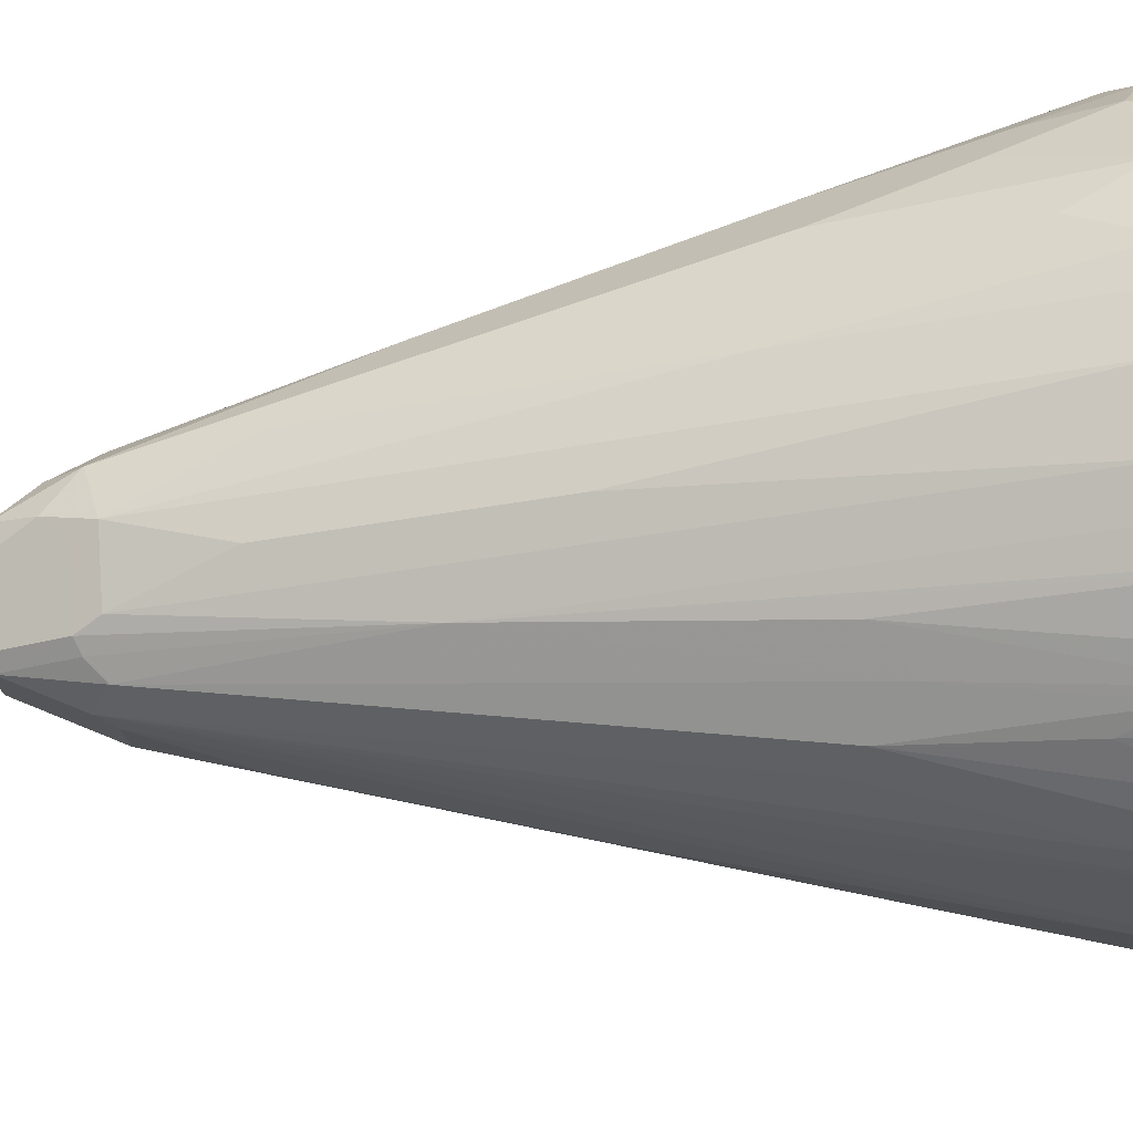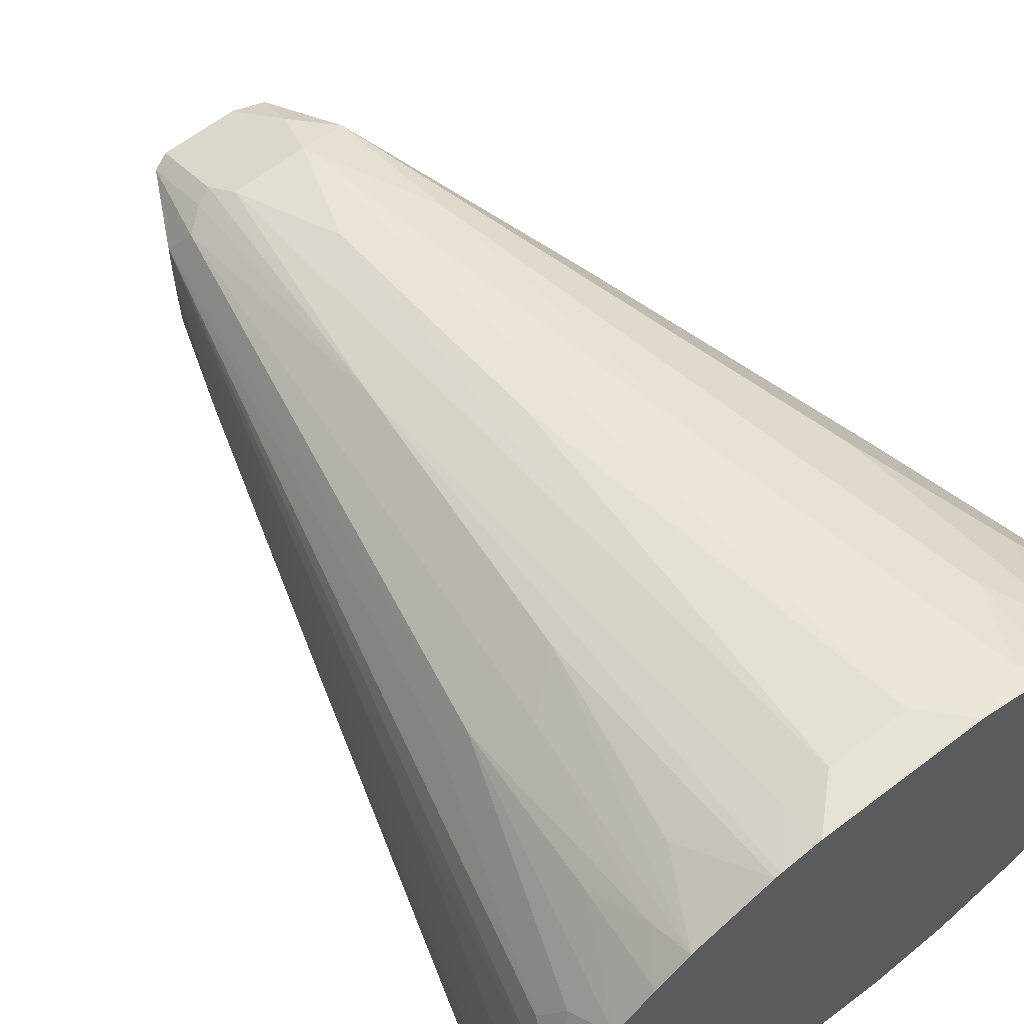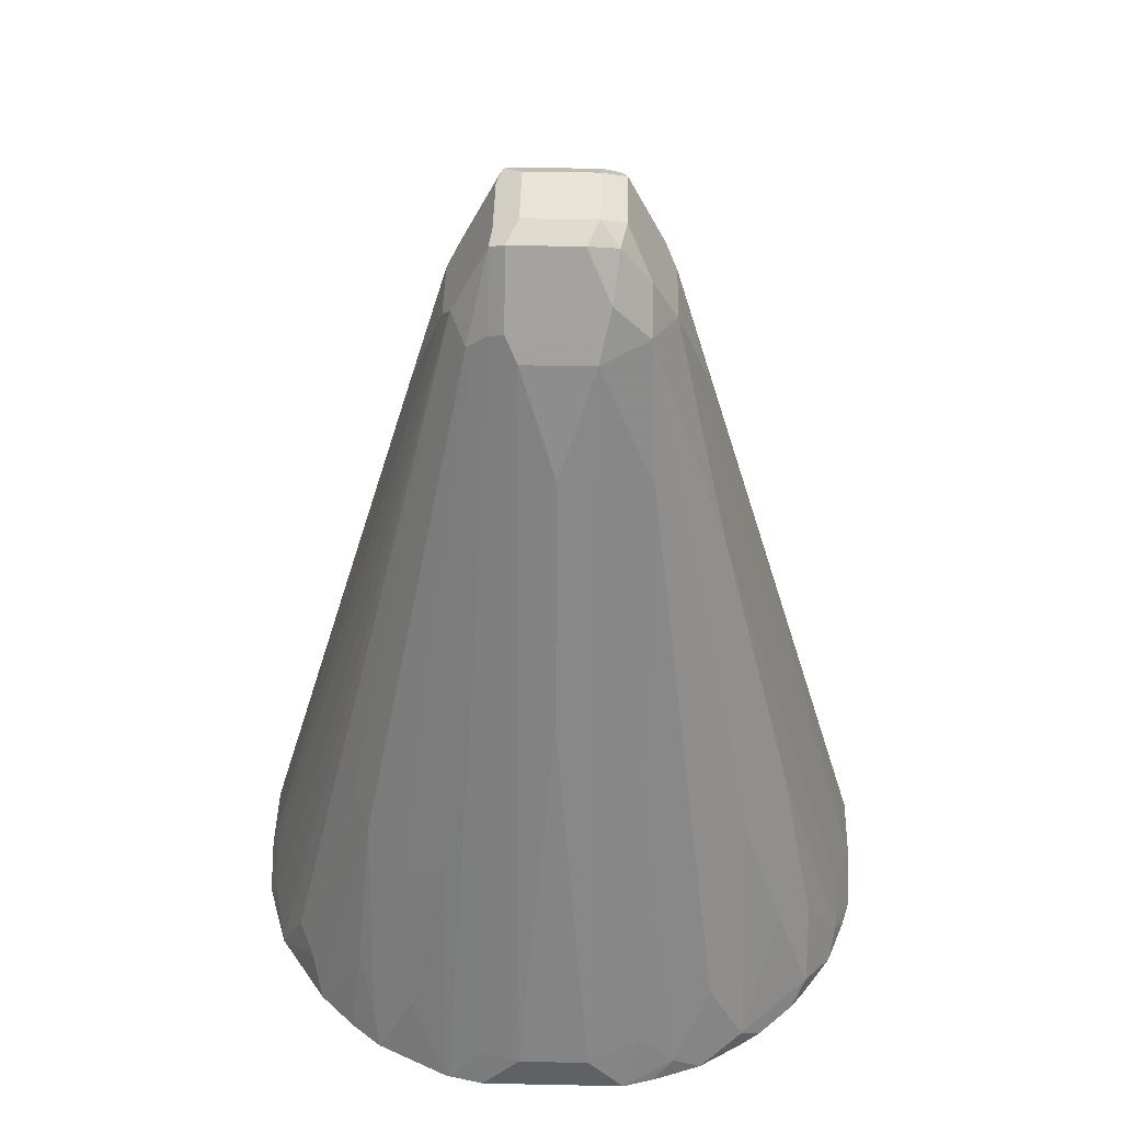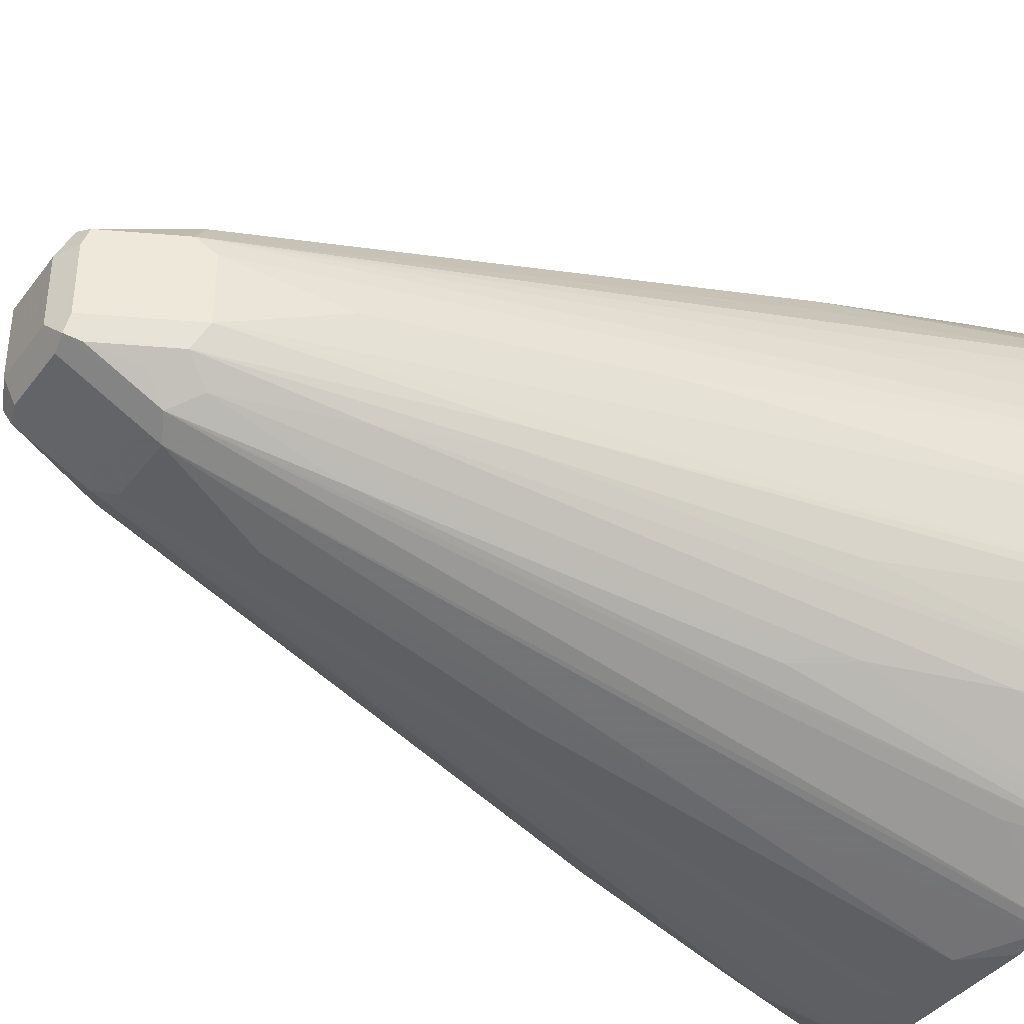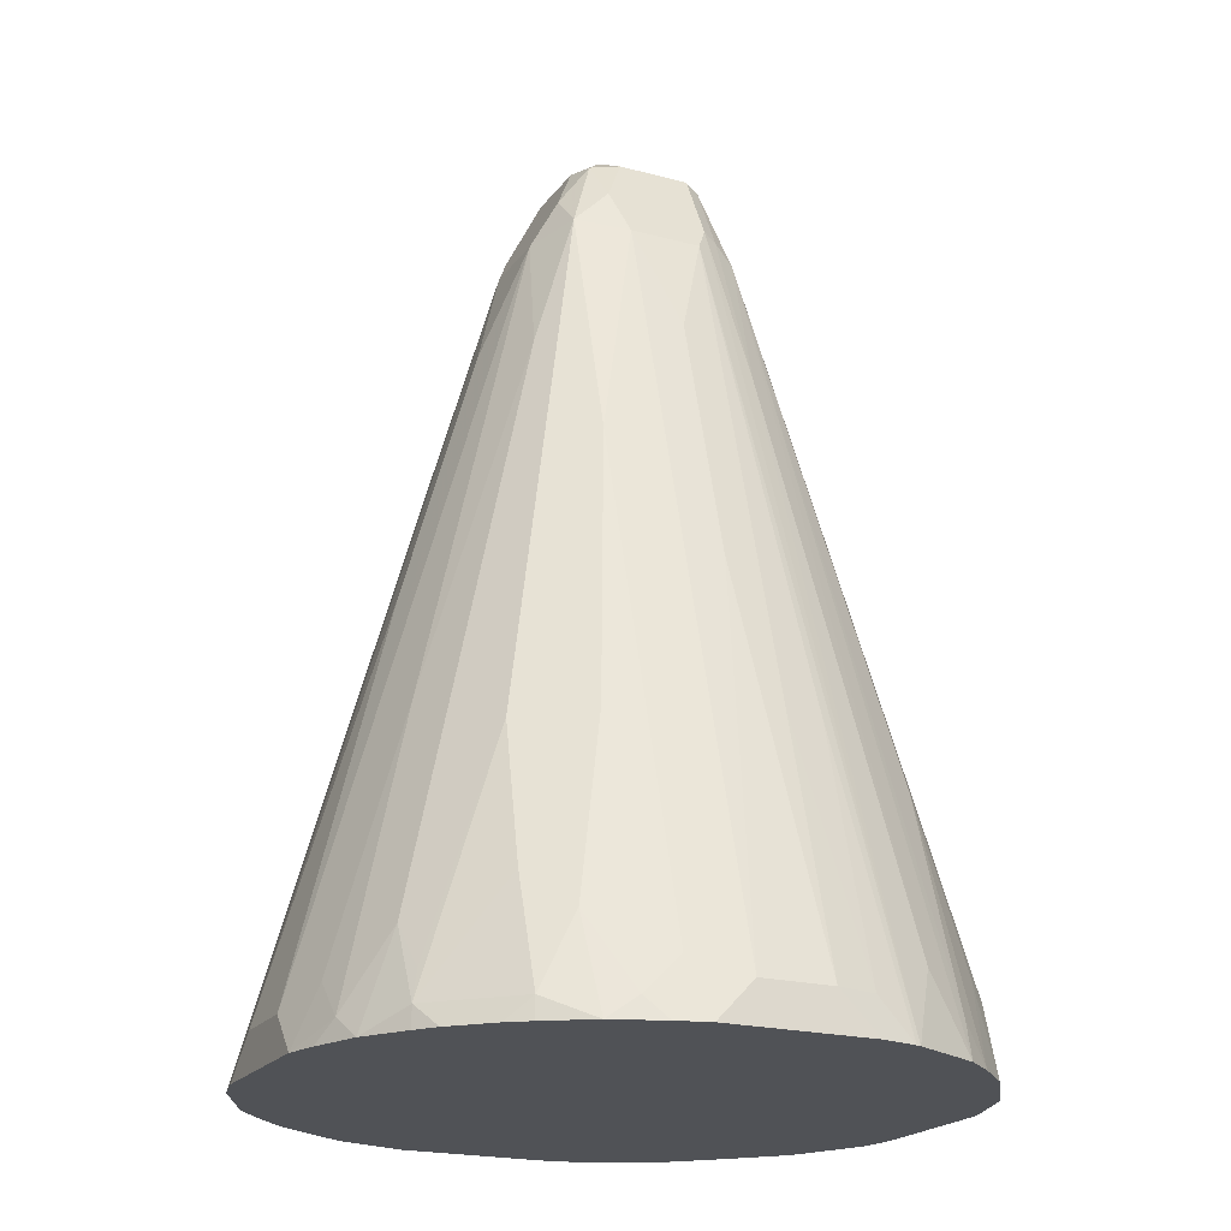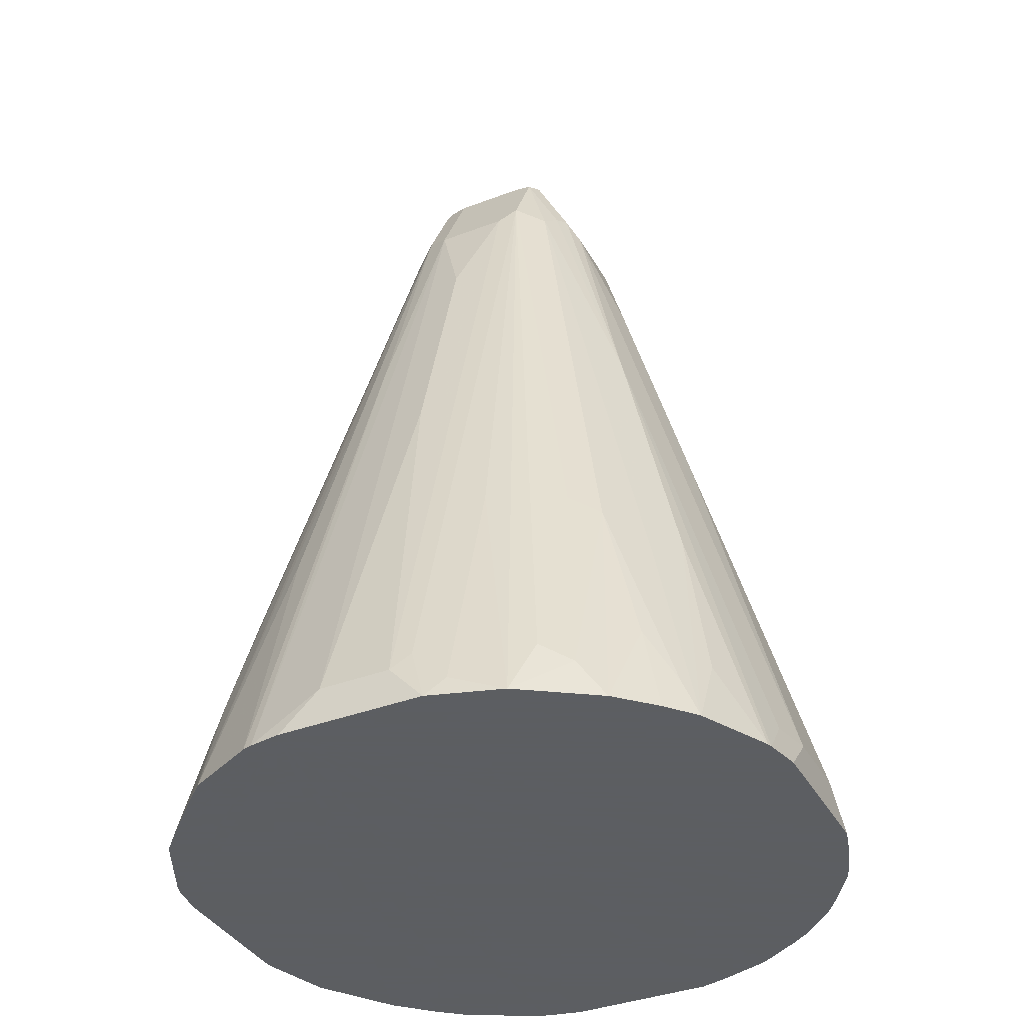
<metadata>
{"format":"obj","ext":"obj","renderer":"f3d","projection":"perspective","resolution":1024,"background":"white","views":[{"elev":76.2,"azim":-94.4,"up":"+Z"},{"elev":64.7,"azim":-37.3,"up":"+Z"},{"elev":43.6,"azim":1.4,"up":"+Y"},{"elev":-38.9,"azim":-122.7,"up":"+Z"},{"elev":-20.6,"azim":64.2,"up":"+Y"},{"elev":-37.4,"azim":-63.9,"up":"+Y"}]}
</metadata>
<code>
v -0.09276 0.6868 -0.0217
v -0.09132 0.6868 -0.03078
v -0.09276 0.6868 0.02052
v -0.09236 0.6979 -0.01026
v -0.09049 0.6868 -0.03354
v -0.07184 0.7697 -0.01026
v -0.03078 0.9134 -0.01026
v -0.04874 0.8428 -0.02052
v -0.08646 0.6868 0.04104
v -0.0898 0.6927 0.02564
v -0.0898 0.703 0.01538
v -0.09236 0.6979 0.01026
v -0.06156 0.8108 0
v -0.0667 0.762 -0.03592
v -0.08021 0.6868 -0.05406
v -0.04104 0.8826 0
v -0.03078 0.9134 0.01026
v -0.02737 0.9202 -0.01026
v -0.02737 0.9168 -0.01709
v -0.04618 0.8441 -0.02564
v -0.07222 0.6868 0.06236
v -0.07525 0.6979 0.05473
v -0.07952 0.703 0.04618
v -0.02822 0.9185 0.01538
v -0.06926 0.7646 0.02564
v -0.07184 0.7697 0.01026
v -0.0667 0.721 -0.05644
v -0.06841 0.7116 -0.05815
v -0.07696 0.6902 -0.05644
v -0.07309 0.6868 -0.06156
v -0.03592 0.8749 -0.02564
v -0.04618 0.8236 -0.03592
v -0.05644 0.7723 -0.04618
v -0.02737 0.9202 0.01026
v -0.01796 0.939 0.01538
v -0.02052 0.9339 -0.01026
v -0.01538 0.9416 -0.01538
v -0.01709 0.9373 -0.01709
v -0.02052 0.9236 -0.02052
v -0.02393 0.91 -0.02393
v -0.06196 0.6868 0.07262
v -0.059 0.7133 0.0667
v -0.05473 0.7594 0.05473
v -0.059 0.7646 0.04618
v -0.059 0.7851 0.03592
v -0.02393 0.9134 0.02393
v -0.05473 0.756 -0.05473
v -0.05644 0.6902 -0.07696
v -0.06156 0.6868 -0.07309
v -0.06283 0.6868 -0.07184
v -0.07184 0.6868 -0.06283
v -0.01367 0.9407 0.01709
v -0.01026 0.9442 0.01026
v -0.01709 0.9407 0.01026
v -0.01709 0.9407 -0.01026
v -0.01796 0.9185 0.02564
v -0.01367 0.9202 0.02737
v -0.01026 0.9442 -0.01026
v -0.01026 0.9407 -0.01709
v -0.01026 0.9339 -0.02052
v -0.01026 0.9202 -0.02737
v -0.01709 0.9168 -0.02737
v -0.02564 0.8749 -0.03592
v -0.03592 0.8236 -0.04618
v -0.05337 0.6868 0.07979
v -0.05473 0.6979 0.07525
v -0.04445 0.78 0.05473
v -0.02179 0.8415 0.04874
v -0.04445 0.7492 0.06499
v -0.04618 0.7723 -0.05644
v -0.05406 0.6868 -0.08021
v -0.01026 0.9339 0.02052
v 0.006828 0.9407 0.01709
v 0.01026 0.9442 0.01026
v -0.01026 0.9134 0.03078
v 0.006828 0.9202 0.02737
v 0.01026 0.9442 -0.01026
v 0.01026 0.9407 -0.01709
v 0.01538 0.939 -0.01796
v 0.01026 0.9202 -0.02737
v -0.01026 0.9134 -0.03078
v -0.03354 0.6868 -0.09049
v -0.04618 0.7107 -0.07696
v -0.03285 0.6868 0.09005
v -0.04233 0.7081 0.07952
v -0.03207 0.7594 0.06926
v -0.01026 0.7697 0.07184
v -0.03152 0.6868 0.09047
v -0.02179 0.6979 0.0898
v 0.01026 0.9339 0.02052
v 0.01538 0.939 0.01538
v 0.01709 0.9407 0.006828
v 0 0.8826 0.04104
v 0.01026 0.9134 0.03078
v 0.01367 0.9271 0.02393
v 0.01709 0.9407 -0.01367
v 0.02737 0.9202 -0.01367
v 0.02564 0.9185 -0.01796
v 0.02393 0.9134 -0.02393
v 0.01538 0.9185 -0.02822
v 0.01026 0.9134 -0.03078
v 0 0.8826 -0.04104
v -0.01026 0.7697 -0.07184
v -0.03078 0.6868 -0.09132
v 0 0.8108 0.06156
v -0.01026 0.6979 0.09236
v -0.0213 0.6868 0.09276
v 0.02393 0.9168 0.02393
v 0.02393 0.9271 0.01367
v 0.02052 0.9339 0.01026
v 0.01026 0.7697 0.07184
v 0.02564 0.8774 0.03592
v 0.02564 0.7749 0.0667
v 0.02052 0.9339 -0.01026
v 0.03848 0.8723 -0.02179
v 0.02737 0.9202 0.006828
v 0.03078 0.9134 -0.01026
v 0.09005 0.6868 -0.03285
v 0.059 0.7903 -0.03207
v 0.07952 0.7081 -0.04233
v 0.07979 0.6868 -0.05337
v 0.07525 0.6979 -0.05473
v 0.05473 0.78 -0.04445
v 0.05473 0.7594 -0.05473
v 0.0513 0.7081 -0.07569
v 0.04104 0.7594 -0.06541
v 0.01026 0.7697 -0.07184
v 0.03592 0.7543 -0.06926
v 0.01538 0.703 -0.0898
v 0 0.8108 -0.06156
v -0.01026 0.6979 -0.09236
v -0.0217 0.6868 -0.09276
v 0.01026 0.6979 0.09236
v 0.0209 0.6868 0.09276
v 0.05644 0.7749 0.04618
v 0.03592 0.8774 0.02564
v 0.04618 0.8467 0.02564
v 0.03078 0.9134 0.01026
v 0.04618 0.7749 0.05644
v 0.05473 0.7629 0.05473
v 0.03592 0.7954 0.05644
v 0.02564 0.703 0.08722
v 0.03592 0.6927 0.08722
v 0.04618 0.7133 0.07696
v 0.04104 0.8826 0
v 0.07184 0.7697 -0.01026
v 0.0898 0.6979 -0.02179
v 0.06926 0.7697 -0.02179
v 0.09047 0.6868 -0.03152
v 0.07262 0.6868 -0.06196
v 0.05644 0.7133 -0.06926
v 0.06236 0.6868 -0.07222
v 0.04104 0.6868 -0.08646
v 0.04618 0.703 -0.07952
v 0.01026 0.6979 -0.09236
v 0.02564 0.6927 -0.0898
v 0.02052 0.6868 -0.09276
v 0.03 0.6868 0.09018
v 0.05644 0.7954 0.03592
v 0.07525 0.7013 0.05473
v 0.0667 0.7646 0.03592
v 0.0667 0.7749 0.02564
v 0.07184 0.7697 0.01026
v 0.05473 0.7013 0.07525
v 0.05644 0.6927 0.07696
v 0.0667 0.7235 0.05644
v 0.044 0.6868 0.08506
v 0.06156 0.8108 0
v 0.09236 0.6979 -0.01026
v 0.09276 0.6868 -0.0213
v 0.07696 0.6927 0.05644
v 0.07696 0.7133 0.04618
v 0.08722 0.6927 0.03592
v 0.08722 0.703 0.02564
v 0.09236 0.6979 0.01026
v 0.05644 0.6868 0.07696
v 0.06236 0.6868 0.07262
v 0.09276 0.6868 0.0209
v 0.07262 0.6868 0.06236
v 0.07696 0.6868 0.05644
v 0.08506 0.6868 0.044
v 0.09018 0.6868 0.03
f 1 2 5
f 100 127 101
f 99 126 100
f 99 125 126
f 99 124 125
f 99 123 124
f 99 122 123
f 99 121 122
f 99 120 121
f 100 126 128
f 99 119 120
f 98 115 99
f 97 118 115
f 97 117 118
f 97 138 117
f 97 116 138
f 97 110 116
f 97 114 110
f 97 115 98
f 99 115 119
f 100 128 129
f 100 129 127
f 101 127 102
f 111 133 142
f 109 116 110
f 109 138 116
f 108 140 135
f 108 139 140
f 108 112 139
f 108 138 109
f 108 137 138
f 108 136 137
f 108 135 136
f 106 134 133
f 106 107 134
f 105 133 111
f 105 106 133
f 104 131 132
f 103 131 104
f 103 130 131
f 102 130 103
f 102 127 130
f 96 114 97
f 111 142 113
f 94 113 112
f 94 108 95
f 79 97 98
f 79 96 97
f 77 79 78
f 77 96 79
f 76 95 90
f 76 94 95
f 75 87 93
f 75 93 94
f 79 98 99
f 74 96 77
f 74 91 92
f 73 91 74
f 73 90 91
f 71 83 82
f 68 89 87
f 68 88 89
f 68 84 88
f 68 86 84
f 74 92 96
f 79 99 100
f 79 100 80
f 81 101 102
f 94 112 108
f 93 111 94
f 93 105 111
f 92 114 96
f 92 110 114
f 91 110 92
f 91 109 110
f 91 108 109
f 91 95 108
f 90 95 91
f 89 107 106
f 88 107 89
f 87 106 105
f 87 89 106
f 87 105 93
f 84 86 85
f 81 104 82
f 81 103 104
f 81 102 103
f 94 111 113
f 112 113 141
f 112 141 139
f 113 142 143
f 160 171 172
f 153 157 156
f 150 152 151
f 147 149 148
f 147 170 149
f 147 169 170
f 146 169 147
f 146 168 169
f 160 172 161
f 145 163 168
f 144 165 164
f 144 167 165
f 143 167 144
f 143 158 167
f 141 144 164
f 140 166 160
f 140 165 166
f 140 164 165
f 145 168 146
f 160 166 171
f 161 172 173
f 161 173 174
f 174 178 175
f 173 178 174
f 173 182 178
f 173 181 182
f 172 181 173
f 171 181 172
f 171 180 181
f 171 179 180
f 169 178 170
f 169 175 178
f 165 179 171
f 165 177 179
f 165 176 177
f 165 167 176
f 165 171 166
f 163 175 168
f 162 175 163
f 162 174 175
f 161 174 162
f 139 164 140
f 139 141 164
f 138 163 145
f 137 161 162
f 125 154 128
f 125 153 154
f 125 152 153
f 124 151 125
f 124 150 151
f 122 124 123
f 122 150 124
f 121 150 122
f 118 148 149
f 118 120 119
f 118 121 120
f 117 148 118
f 117 147 148
f 117 146 147
f 117 145 146
f 117 138 145
f 115 118 119
f 113 144 141
f 113 143 144
f 125 128 126
f 68 69 86
f 125 151 152
f 127 155 130
f 137 163 138
f 137 162 163
f 136 161 137
f 136 159 161
f 135 161 159
f 135 160 161
f 135 140 160
f 135 159 136
f 134 143 142
f 134 158 143
f 133 134 142
f 131 157 132
f 131 155 157
f 130 155 131
f 129 157 155
f 129 156 157
f 128 156 129
f 128 153 156
f 128 154 153
f 127 129 155
f 68 87 75
f 168 175 169
f 65 86 69
f 9 24 25
f 9 23 24
f 9 22 23
f 9 21 22
f 8 20 14
f 8 19 20
f 7 19 8
f 7 18 19
f 9 25 10
f 7 34 18
f 7 17 24
f 7 16 17
f 6 16 7
f 6 13 16
f 5 8 14
f 5 14 15
f 4 13 6
f 4 12 13
f 7 24 34
f 10 25 24
f 10 24 11
f 11 24 26
f 19 38 39
f 19 37 38
f 18 37 19
f 18 36 37
f 18 35 36
f 18 34 35
f 17 26 24
f 16 26 17
f 15 33 27
f 15 32 33
f 15 31 32
f 15 20 31
f 15 29 30
f 15 28 29
f 15 27 28
f 14 20 15
f 13 26 16
f 12 26 13
f 11 26 12
f 3 11 12
f 19 39 40
f 3 10 11
f 2 8 5
f 1 170 178
f 1 149 170
f 1 118 149
f 1 121 118
f 1 150 121
f 1 152 150
f 1 153 152
f 1 157 153
f 1 178 182
f 1 132 157
f 1 82 104
f 1 71 82
f 1 50 49
f 1 51 50
f 1 30 51
f 1 15 30
f 1 5 15
f 65 69 66
f 1 104 132
f 1 182 181
f 1 181 180
f 1 180 179
f 2 7 8
f 2 6 7
f 2 4 6
f 1 4 2
f 1 12 4
f 1 3 12
f 1 9 3
f 1 21 9
f 1 41 21
f 1 65 41
f 1 84 65
f 1 88 84
f 1 107 88
f 1 134 107
f 1 158 134
f 1 167 158
f 1 176 167
f 1 177 176
f 1 179 177
f 3 9 10
f 19 40 31
f 1 49 71
f 21 41 42
f 53 74 77
f 52 74 53
f 52 73 74
f 52 90 73
f 52 72 90
f 52 57 72
f 48 70 71
f 48 71 49
f 53 77 58
f 47 70 48
f 46 69 68
f 46 67 69
f 46 68 56
f 43 67 46
f 43 69 67
f 43 66 69
f 42 66 43
f 41 66 42
f 47 64 70
f 56 68 57
f 57 75 94
f 57 94 76
f 65 85 86
f 19 31 20
f 65 84 85
f 64 71 70
f 63 71 64
f 62 83 71
f 62 82 83
f 62 81 82
f 61 79 80
f 61 81 62
f 61 101 81
f 61 100 101
f 61 80 100
f 60 79 61
f 59 79 60
f 59 78 79
f 57 68 75
f 57 90 72
f 57 76 90
f 41 65 66
f 40 64 47
f 62 71 63
f 40 62 63
f 28 30 29
f 28 51 30
f 28 50 51
f 28 49 50
f 28 48 49
f 27 33 47
f 27 48 28
f 27 47 48
f 31 40 32
f 24 43 46
f 24 45 44
f 24 35 34
f 24 46 35
f 21 42 43
f 23 45 24
f 22 44 23
f 22 43 44
f 40 63 64
f 24 44 43
f 32 40 47
f 23 44 45
f 35 52 53
f 39 62 40
f 32 47 33
f 38 62 39
f 37 53 58
f 37 54 53
f 37 55 54
f 37 62 38
f 37 61 62
f 37 60 61
f 37 59 60
f 21 43 22
f 37 78 59
f 35 54 55
f 35 55 36
f 35 46 56
f 35 56 57
f 35 53 54
f 36 55 37
f 37 58 77
f 35 57 52
f 37 77 78

</code>
